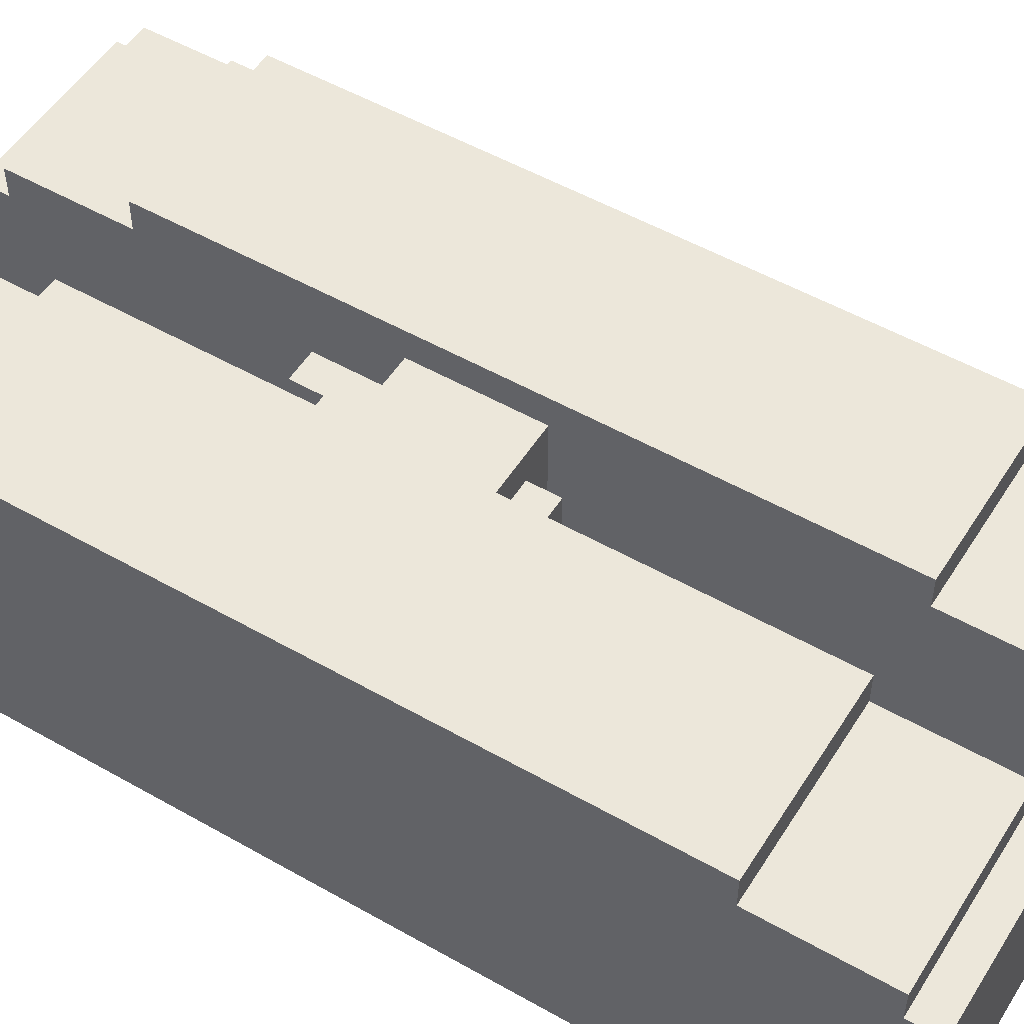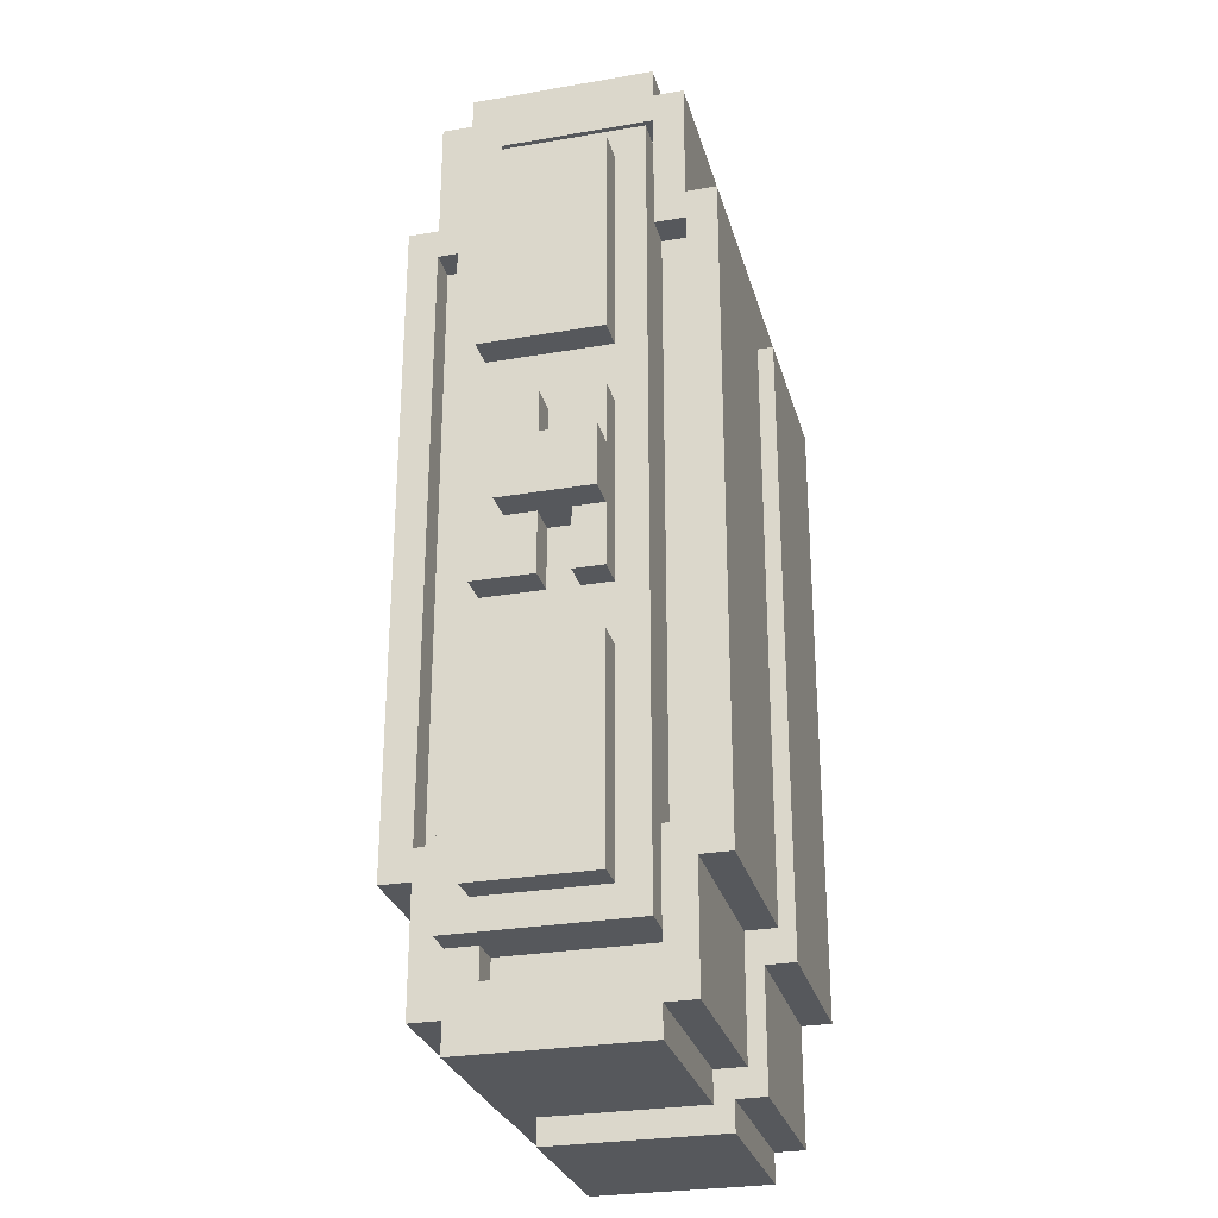
<metadata>
{"format":"obj","ext":"obj","renderer":"f3d","projection":"perspective","resolution":1024,"background":"white","views":[{"elev":52.4,"azim":121.5,"up":"+Y"},{"elev":-28.1,"azim":-75.4,"up":"+Z"}]}
</metadata>
<code>
o
v 0.9 0 1.1
v 0.9 0 -1.1
v 0.9 0.1 1.5
v 0.9 0.1 1.1
v 0.9 0.1 -1.1
v 0.9 0.1 -1.5
v 0.9 0.2 1.6
v 0.9 0.2 1.5
v 0.9 0.2 -1.5
v 0.9 0.2 -1.6
v 0.9 0.8 1.6
v 0.9 0.8 1.5
v 0.9 0.8 -1.5
v 0.9 0.8 -1.6
v 0.9 0.9 1.5
v 0.9 0.9 1.1
v 0.9 0.9 -1.1
v 0.9 0.9 -1.5
v 0.9 1 1.1
v 0.9 1 -1.1
v 0.2 0.2 0.5
v 0.2 0.2 0.4
v 0.2 0.3 -0.1
v 0.2 0.3 -0.2
v 0.2 0.5 0.4
v 0.2 0.5 -0.1
v 0.2 0.8 -0.1
v 0.2 0.8 -0.2
v 0.2 0.9 0.5
v 0.2 0.9 0.4
v 0 0 1.1
v 0 0 -1.1
v 0 0.1 1.5
v 0 0.1 1.1
v 0 0.1 0.4
v 0 0.1 -0.1
v 0 0.1 -1.1
v 0 0.1 -1.5
v 0 0.2 1.6
v 0 0.2 1.5
v 0 0.2 -1.5
v 0 0.2 -1.6
v 0 0.5 0.4
v 0 0.5 0.3
v 0 0.5 -0.1
v 0 0.8 1.6
v 0 0.8 1.5
v 0 0.8 -1.5
v 0 0.8 -1.6
v 0 0.9 1.5
v 0 0.9 1.1
v 0 0.9 0.3
v 0 0.9 -0.1
v 0 0.9 -1.1
v 0 0.9 -1.5
v 0 1 1.1
v 0 1 -1.1
v 0.3 0 1.1
v 0.3 0 -1.1
v 0.3 0.1 1.5
v 0.3 0.1 1.1
v 0.3 0.1 0.4
v 0.3 0.1 -0.1
v 0.3 0.1 -1.1
v 0.3 0.1 -1.5
v 0.3 0.2 1.6
v 0.3 0.2 1.5
v 0.3 0.2 -1.5
v 0.3 0.2 -1.6
v 0.3 0.5 0.4
v 0.3 0.5 -0.1
v 0.3 0.8 1.6
v 0.3 0.8 1.5
v 0.3 0.8 -1.5
v 0.3 0.8 -1.6
v 0.3 0.9 1.5
v 0.3 0.9 1.1
v 0.3 0.9 0.4
v 0.3 0.9 -0.1
v 0.3 0.9 -1.1
v 0.3 0.9 -1.5
v 0.3 1 1.1
v 0.3 1 -1.1
v 0.1 0.2 0.5
v 0.1 0.2 0.4
v 0.1 0.3 -0.1
v 0.1 0.3 -0.2
v 0.1 0.5 0.4
v 0.1 0.5 0.3
v 0.1 0.5 -0.1
v 0.1 0.8 -0.1
v 0.1 0.8 -0.2
v 0.1 0.9 0.5
v 0.1 0.9 0.3
v -0.5 0.1 1
v -0.5 0.1 -1
v -0.5 0.2 1.4
v -0.5 0.2 1.3
v -0.5 0.2 1
v -0.5 0.2 -1
v -0.5 0.2 -1.3
v -0.5 0.2 -1.4
v -0.5 0.7 1.4
v -0.5 0.7 1.3
v -0.5 0.7 -1.3
v -0.5 0.7 -1.4
v -0.5 0.8 1
v -0.5 0.8 -1
v -0.5 0.9 1
v -0.5 0.9 -1
v -0.6 0 1.1
v -0.6 0 -1.1
v -0.6 0.1 1.5
v -0.6 0.1 1.1
v -0.6 0.1 1
v -0.6 0.1 -1
v -0.6 0.1 -1.1
v -0.6 0.1 -1.5
v -0.6 0.2 1.6
v -0.6 0.2 1.5
v -0.6 0.2 1.4
v -0.6 0.2 1.3
v -0.6 0.2 1
v -0.6 0.2 -1
v -0.6 0.2 -1.3
v -0.6 0.2 -1.4
v -0.6 0.2 -1.5
v -0.6 0.2 -1.6
v -0.6 0.7 1.4
v -0.6 0.7 1.3
v -0.6 0.7 -1.3
v -0.6 0.7 -1.4
v -0.6 0.8 1.6
v -0.6 0.8 1.5
v -0.6 0.8 1.3
v -0.6 0.8 1
v -0.6 0.8 -1
v -0.6 0.8 -1.3
v -0.6 0.8 -1.5
v -0.6 0.8 -1.6
v -0.6 0.9 1.5
v -0.6 0.9 1.1
v -0.6 0.9 1
v -0.6 0.9 -1
v -0.6 0.9 -1.1
v -0.6 0.9 -1.5
v -0.6 1 1.1
v -0.6 1 -1.1
v -0.7 0.2 1.3
v -0.7 0.2 -1.3
v -0.7 0.3 1.2
v -0.7 0.3 0.5
v -0.7 0.3 0.3
v -0.7 0.3 0.1
v -0.7 0.3 -0.1
v -0.7 0.3 -0.3
v -0.7 0.3 -0.5
v -0.7 0.3 -1.2
v -0.7 0.4 0.3
v -0.7 0.4 0.1
v -0.7 0.4 -0.1
v -0.7 0.4 -0.3
v -0.7 0.5 0.3
v -0.7 0.5 0.1
v -0.7 0.5 -0.1
v -0.7 0.5 -0.3
v -0.7 0.7 1.2
v -0.7 0.7 0.5
v -0.7 0.7 0.3
v -0.7 0.7 -0.3
v -0.7 0.7 -0.5
v -0.7 0.7 -1.2
v -0.7 0.8 1.3
v -0.7 0.8 -1.3
v -0.8 0.3 1.2
v -0.8 0.3 0.5
v -0.8 0.3 0.3
v -0.8 0.3 0.1
v -0.8 0.3 -0.1
v -0.8 0.3 -0.3
v -0.8 0.3 -0.5
v -0.8 0.3 -1.2
v -0.8 0.4 0.3
v -0.8 0.4 0.1
v -0.8 0.4 -0.1
v -0.8 0.4 -0.3
v -0.8 0.5 0.3
v -0.8 0.5 0.1
v -0.8 0.5 -0.1
v -0.8 0.5 -0.3
v -0.8 0.6 0.1
v -0.8 0.6 -0.1
v -0.8 0.7 1.2
v -0.8 0.7 0.5
v -0.8 0.7 0.3
v -0.8 0.7 -0.3
v -0.8 0.7 -0.5
v -0.8 0.7 -1.2
v -0.9 0.3 0.1
v -0.9 0.3 -0.1
v -0.9 0.6 0.1
v -0.9 0.6 -0.1
v 0.9 0.2 1.6
v 0.9 0.8 1.6
v 0.3 0.2 1.6
v 0.3 0.8 1.6
v 0 0.2 1.6
v 0 0.8 1.6
v -0.6 0.2 1.6
v -0.6 0.8 1.6
v 0.9 0.1 1.5
v 0.9 0.2 1.5
v 0.9 0.8 1.5
v 0.9 0.9 1.5
v 0.3 0.1 1.5
v 0.3 0.2 1.5
v 0.3 0.8 1.5
v 0.3 0.9 1.5
v 0 0.1 1.5
v 0 0.2 1.5
v 0 0.8 1.5
v 0 0.9 1.5
v -0.6 0.1 1.5
v -0.6 0.2 1.5
v -0.6 0.8 1.5
v -0.6 0.9 1.5
v -0.5 0.2 1.3
v -0.5 0.7 1.3
v -0.6 0.2 1.3
v -0.6 0.7 1.3
v -0.6 0.8 1.3
v -0.7 0.2 1.3
v -0.7 0.8 1.3
v -0.7 0.3 1.2
v -0.7 0.7 1.2
v -0.8 0.3 1.2
v -0.8 0.7 1.2
v 0.9 0 1.1
v 0.9 0.1 1.1
v 0.9 0.9 1.1
v 0.9 1 1.1
v 0.3 0 1.1
v 0.3 0.1 1.1
v 0.3 0.9 1.1
v 0.3 1 1.1
v 0 0 1.1
v 0 0.1 1.1
v 0 0.9 1.1
v 0 1 1.1
v -0.6 0 1.1
v -0.6 0.1 1.1
v -0.6 0.9 1.1
v -0.6 1 1.1
v 0.2 0.2 0.5
v 0.2 0.9 0.5
v 0.1 0.2 0.5
v 0.1 0.9 0.5
v 0.3 0.1 0.4
v 0.3 0.5 0.4
v 0.3 0.9 0.4
v 0.2 0.2 0.4
v 0.2 0.5 0.4
v 0.2 0.9 0.4
v 0.1 0.2 0.4
v 0.1 0.5 0.4
v 0 0.1 0.4
v 0 0.5 0.4
v 0.1 0.5 0.3
v 0.1 0.9 0.3
v 0 0.5 0.3
v 0 0.9 0.3
v -0.7 0.3 0.3
v -0.7 0.4 0.3
v -0.7 0.5 0.3
v -0.7 0.7 0.3
v -0.8 0.3 0.3
v -0.8 0.4 0.3
v -0.8 0.5 0.3
v -0.8 0.7 0.3
v -0.7 0.4 0.1
v -0.7 0.5 0.1
v -0.8 0.3 0.1
v -0.8 0.4 0.1
v -0.8 0.5 0.1
v -0.8 0.6 0.1
v -0.9 0.3 0.1
v -0.9 0.6 0.1
v -0.7 0.3 -0.5
v -0.7 0.7 -0.5
v -0.8 0.3 -0.5
v -0.8 0.7 -0.5
v -0.5 0.1 -1
v -0.5 0.2 -1
v -0.5 0.8 -1
v -0.5 0.9 -1
v -0.6 0.1 -1
v -0.6 0.2 -1
v -0.6 0.8 -1
v -0.6 0.9 -1
v -0.5 0.2 -1.4
v -0.5 0.7 -1.4
v -0.6 0.2 -1.4
v -0.6 0.7 -1.4
v -0.5 0.2 1.4
v -0.5 0.7 1.4
v -0.6 0.2 1.4
v -0.6 0.7 1.4
v -0.5 0.1 1
v -0.5 0.2 1
v -0.5 0.8 1
v -0.5 0.9 1
v -0.6 0.1 1
v -0.6 0.2 1
v -0.6 0.8 1
v -0.6 0.9 1
v -0.7 0.3 0.5
v -0.7 0.7 0.5
v -0.8 0.3 0.5
v -0.8 0.7 0.5
v 0.3 0.1 -0.1
v 0.3 0.5 -0.1
v 0.3 0.9 -0.1
v 0.2 0.3 -0.1
v 0.2 0.5 -0.1
v 0.2 0.8 -0.1
v 0.1 0.3 -0.1
v 0.1 0.5 -0.1
v 0.1 0.8 -0.1
v 0 0.1 -0.1
v 0 0.5 -0.1
v 0 0.9 -0.1
v -0.7 0.4 -0.1
v -0.7 0.5 -0.1
v -0.8 0.3 -0.1
v -0.8 0.4 -0.1
v -0.8 0.5 -0.1
v -0.8 0.6 -0.1
v -0.9 0.3 -0.1
v -0.9 0.6 -0.1
v 0.2 0.3 -0.2
v 0.2 0.8 -0.2
v 0.1 0.3 -0.2
v 0.1 0.8 -0.2
v -0.7 0.3 -0.3
v -0.7 0.4 -0.3
v -0.7 0.5 -0.3
v -0.7 0.7 -0.3
v -0.8 0.3 -0.3
v -0.8 0.4 -0.3
v -0.8 0.5 -0.3
v -0.8 0.7 -0.3
v 0.9 0 -1.1
v 0.9 0.1 -1.1
v 0.9 0.9 -1.1
v 0.9 1 -1.1
v 0.3 0 -1.1
v 0.3 0.1 -1.1
v 0.3 0.9 -1.1
v 0.3 1 -1.1
v 0 0 -1.1
v 0 0.1 -1.1
v 0 0.9 -1.1
v 0 1 -1.1
v -0.6 0 -1.1
v -0.6 0.1 -1.1
v -0.6 0.9 -1.1
v -0.6 1 -1.1
v -0.7 0.3 -1.2
v -0.7 0.7 -1.2
v -0.8 0.3 -1.2
v -0.8 0.7 -1.2
v -0.5 0.2 -1.3
v -0.5 0.7 -1.3
v -0.6 0.2 -1.3
v -0.6 0.7 -1.3
v -0.6 0.8 -1.3
v -0.7 0.2 -1.3
v -0.7 0.8 -1.3
v 0.9 0.1 -1.5
v 0.9 0.2 -1.5
v 0.9 0.8 -1.5
v 0.9 0.9 -1.5
v 0.3 0.1 -1.5
v 0.3 0.2 -1.5
v 0.3 0.8 -1.5
v 0.3 0.9 -1.5
v 0 0.1 -1.5
v 0 0.2 -1.5
v 0 0.8 -1.5
v 0 0.9 -1.5
v -0.6 0.1 -1.5
v -0.6 0.2 -1.5
v -0.6 0.8 -1.5
v -0.6 0.9 -1.5
v 0.9 0.2 -1.6
v 0.9 0.8 -1.6
v 0.3 0.2 -1.6
v 0.3 0.8 -1.6
v 0 0.2 -1.6
v 0 0.8 -1.6
v -0.6 0.2 -1.6
v -0.6 0.8 -1.6
v 0.9 0 1.1
v 0.3 0 1.1
v 0 0 1.1
v -0.6 0 1.1
v 0.9 0 -1.1
v 0.3 0 -1.1
v 0 0 -1.1
v -0.6 0 -1.1
v 0.9 0.1 1.5
v 0.3 0.1 1.5
v 0 0.1 1.5
v -0.6 0.1 1.5
v 0.9 0.1 1.1
v 0.3 0.1 1.1
v 0 0.1 1.1
v -0.6 0.1 1.1
v 0.3 0.1 0.4
v 0 0.1 0.4
v 0.3 0.1 -0.1
v 0 0.1 -0.1
v 0.9 0.1 -1.1
v 0.3 0.1 -1.1
v 0 0.1 -1.1
v -0.6 0.1 -1.1
v 0.9 0.1 -1.5
v 0.3 0.1 -1.5
v 0 0.1 -1.5
v -0.6 0.1 -1.5
v 0.9 0.2 1.6
v 0.3 0.2 1.6
v 0 0.2 1.6
v -0.6 0.2 1.6
v 0.9 0.2 1.5
v 0.3 0.2 1.5
v 0 0.2 1.5
v -0.6 0.2 1.5
v -0.6 0.2 1.3
v -0.7 0.2 1.3
v -0.5 0.2 1
v -0.6 0.2 1
v 0.2 0.2 0.5
v 0.1 0.2 0.5
v 0.2 0.2 0.4
v 0.1 0.2 0.4
v -0.5 0.2 -1
v -0.6 0.2 -1
v -0.6 0.2 -1.3
v -0.7 0.2 -1.3
v 0.9 0.2 -1.5
v 0.3 0.2 -1.5
v 0 0.2 -1.5
v -0.6 0.2 -1.5
v 0.9 0.2 -1.6
v 0.3 0.2 -1.6
v 0 0.2 -1.6
v -0.6 0.2 -1.6
v -0.7 0.3 1.2
v -0.8 0.3 1.2
v -0.7 0.3 0.5
v -0.8 0.3 0.5
v -0.7 0.3 0.3
v -0.8 0.3 0.3
v -0.7 0.3 0.1
v -0.8 0.3 0.1
v -0.9 0.3 0.1
v 0.2 0.3 -0.1
v 0.1 0.3 -0.1
v -0.7 0.3 -0.1
v -0.8 0.3 -0.1
v -0.9 0.3 -0.1
v 0.2 0.3 -0.2
v 0.1 0.3 -0.2
v -0.7 0.3 -0.3
v -0.8 0.3 -0.3
v -0.7 0.3 -0.5
v -0.8 0.3 -0.5
v -0.7 0.3 -1.2
v -0.8 0.3 -1.2
v -0.7 0.5 0.3
v -0.8 0.5 0.3
v -0.7 0.5 0.1
v -0.8 0.5 0.1
v -0.7 0.5 -0.1
v -0.8 0.5 -0.1
v -0.7 0.5 -0.3
v -0.8 0.5 -0.3
v -0.5 0.7 1.4
v -0.6 0.7 1.4
v -0.5 0.7 1.3
v -0.6 0.7 1.3
v -0.5 0.7 -1.3
v -0.6 0.7 -1.3
v -0.5 0.7 -1.4
v -0.6 0.7 -1.4
v -0.5 0.9 1
v -0.6 0.9 1
v -0.5 0.9 -1
v -0.6 0.9 -1
v -0.5 0.1 1
v -0.6 0.1 1
v -0.5 0.1 -1
v -0.6 0.1 -1
v -0.5 0.2 1.4
v -0.6 0.2 1.4
v -0.5 0.2 1.3
v -0.6 0.2 1.3
v -0.5 0.2 -1.3
v -0.6 0.2 -1.3
v -0.5 0.2 -1.4
v -0.6 0.2 -1.4
v -0.7 0.4 0.3
v -0.8 0.4 0.3
v -0.7 0.4 0.1
v -0.8 0.4 0.1
v -0.7 0.4 -0.1
v -0.8 0.4 -0.1
v -0.7 0.4 -0.3
v -0.8 0.4 -0.3
v 0.1 0.5 0.4
v 0 0.5 0.4
v 0.1 0.5 0.3
v 0 0.5 0.3
v -0.8 0.6 0.1
v -0.9 0.6 0.1
v -0.8 0.6 -0.1
v -0.9 0.6 -0.1
v -0.7 0.7 1.2
v -0.8 0.7 1.2
v -0.7 0.7 0.5
v -0.8 0.7 0.5
v -0.7 0.7 0.3
v -0.8 0.7 0.3
v -0.7 0.7 -0.3
v -0.8 0.7 -0.3
v -0.7 0.7 -0.5
v -0.8 0.7 -0.5
v -0.7 0.7 -1.2
v -0.8 0.7 -1.2
v 0.9 0.8 1.6
v 0.3 0.8 1.6
v 0 0.8 1.6
v -0.6 0.8 1.6
v 0.9 0.8 1.5
v 0.3 0.8 1.5
v 0 0.8 1.5
v -0.6 0.8 1.5
v -0.6 0.8 1.3
v -0.7 0.8 1.3
v -0.5 0.8 1
v -0.6 0.8 1
v 0.2 0.8 -0.1
v 0.1 0.8 -0.1
v 0.2 0.8 -0.2
v 0.1 0.8 -0.2
v -0.5 0.8 -1
v -0.6 0.8 -1
v -0.6 0.8 -1.3
v -0.7 0.8 -1.3
v 0.9 0.8 -1.5
v 0.3 0.8 -1.5
v 0 0.8 -1.5
v -0.6 0.8 -1.5
v 0.9 0.8 -1.6
v 0.3 0.8 -1.6
v 0 0.8 -1.6
v -0.6 0.8 -1.6
v 0.9 0.9 1.5
v 0.3 0.9 1.5
v 0 0.9 1.5
v -0.6 0.9 1.5
v 0.9 0.9 1.1
v 0.3 0.9 1.1
v 0 0.9 1.1
v -0.6 0.9 1.1
v 0.2 0.9 0.5
v 0.1 0.9 0.5
v 0.3 0.9 0.4
v 0.2 0.9 0.4
v 0.1 0.9 0.3
v 0 0.9 0.3
v 0.3 0.9 -0.1
v 0 0.9 -0.1
v 0.9 0.9 -1.1
v 0.3 0.9 -1.1
v 0 0.9 -1.1
v -0.6 0.9 -1.1
v 0.9 0.9 -1.5
v 0.3 0.9 -1.5
v 0 0.9 -1.5
v -0.6 0.9 -1.5
v 0.9 1 1.1
v 0.3 1 1.1
v 0 1 1.1
v -0.6 1 1.1
v 0.9 1 -1.1
v 0.3 1 -1.1
v 0 1 -1.1
v -0.6 1 -1.1
f 1 2 4
f 4 2 5
f 3 4 8
f 5 6 8
f 4 5 8
f 8 6 9
f 7 8 11
f 9 10 11
f 8 9 11
f 11 10 12
f 12 10 13
f 13 10 14
f 12 13 15
f 15 13 16
f 16 13 17
f 17 13 18
f 16 17 19
f 19 17 20
f 21 22 25
f 23 24 26
f 26 24 27
f 27 24 28
f 21 25 29
f 29 25 30
f 31 32 34
f 34 32 35
f 35 32 36
f 36 32 37
f 33 34 40
f 34 35 40
f 36 37 41
f 37 38 41
f 39 40 43
f 40 35 43
f 41 42 45
f 36 41 45
f 43 44 46
f 39 43 46
f 46 44 47
f 45 42 48
f 48 42 49
f 47 44 50
f 50 44 51
f 51 44 52
f 45 48 53
f 53 48 54
f 54 48 55
f 51 52 56
f 53 54 56
f 52 53 56
f 56 54 57
f 61 59 58
f 62 59 61
f 63 59 62
f 64 59 63
f 67 61 60
f 67 62 61
f 68 64 63
f 68 65 64
f 70 67 66
f 70 62 67
f 71 69 68
f 71 68 63
f 72 70 66
f 73 70 72
f 74 69 71
f 75 69 74
f 76 70 73
f 77 70 76
f 78 70 77
f 79 74 71
f 80 74 79
f 81 74 80
f 82 78 77
f 82 80 79
f 82 79 78
f 83 80 82
f 88 85 84
f 90 87 86
f 91 87 90
f 92 87 91
f 93 89 88
f 93 88 84
f 94 89 93
f 99 96 95
f 100 96 99
f 103 98 97
f 104 98 103
f 105 102 101
f 106 102 105
f 109 108 107
f 110 108 109
f 114 112 111
f 115 112 114
f 116 112 115
f 117 112 116
f 120 114 113
f 120 115 114
f 121 115 120
f 122 115 121
f 123 115 122
f 124 117 116
f 124 118 117
f 125 118 124
f 126 118 125
f 127 118 126
f 129 120 119
f 129 121 120
f 132 128 127
f 132 127 126
f 133 130 129
f 133 129 119
f 134 130 133
f 135 130 134
f 138 132 131
f 139 128 132
f 139 132 138
f 140 128 139
f 141 136 135
f 141 135 134
f 142 136 141
f 143 136 142
f 144 138 137
f 144 139 138
f 145 139 144
f 146 139 145
f 147 143 142
f 147 145 144
f 147 144 143
f 148 145 147
f 151 150 149
f 152 150 151
f 153 150 152
f 154 150 153
f 155 150 154
f 156 150 155
f 157 150 156
f 158 150 157
f 159 153 152
f 162 157 156
f 163 160 159
f 163 159 152
f 164 160 163
f 165 162 161
f 166 157 162
f 166 162 165
f 167 151 149
f 168 163 152
f 169 163 168
f 170 157 166
f 171 157 170
f 172 150 158
f 173 169 168
f 173 172 171
f 173 171 170
f 173 167 149
f 173 170 169
f 173 168 167
f 174 150 172
f 174 172 173
f 183 178 177
f 184 178 183
f 185 180 179
f 186 180 185
f 191 188 187
f 192 190 189
f 193 176 175
f 194 176 193
f 195 192 191
f 195 191 187
f 196 190 192
f 196 192 195
f 197 182 181
f 198 182 197
f 201 200 199
f 202 200 201
f 203 204 205
f 205 204 206
f 207 208 209
f 209 208 210
f 211 212 215
f 215 212 216
f 213 214 217
f 217 214 218
f 219 220 223
f 223 220 224
f 221 222 225
f 225 222 226
f 227 228 229
f 229 228 230
f 229 230 232
f 230 231 232
f 232 231 233
f 234 235 236
f 236 235 237
f 238 239 242
f 242 239 243
f 240 241 244
f 244 241 245
f 246 247 250
f 250 247 251
f 248 249 252
f 252 249 253
f 254 255 256
f 256 255 257
f 258 259 261
f 259 260 262
f 261 259 262
f 262 260 263
f 258 261 264
f 258 264 266
f 264 265 266
f 266 265 267
f 268 269 270
f 270 269 271
f 272 273 276
f 276 273 277
f 274 275 278
f 278 275 279
f 280 281 283
f 283 281 284
f 282 283 286
f 284 285 286
f 283 284 286
f 286 285 287
f 288 289 290
f 290 289 291
f 292 293 296
f 296 293 297
f 294 295 298
f 298 295 299
f 300 301 302
f 302 301 303
f 306 305 304
f 307 305 306
f 312 309 308
f 313 309 312
f 314 311 310
f 315 311 314
f 318 317 316
f 319 317 318
f 323 321 320
f 324 322 321
f 324 321 323
f 325 322 324
f 326 323 320
f 328 322 325
f 329 327 326
f 329 326 320
f 330 328 327
f 330 327 329
f 331 322 328
f 331 328 330
f 335 333 332
f 336 333 335
f 338 335 334
f 338 337 336
f 338 336 335
f 339 337 338
f 342 341 340
f 343 341 342
f 348 345 344
f 349 345 348
f 350 347 346
f 351 347 350
f 356 353 352
f 357 353 356
f 358 355 354
f 359 355 358
f 364 361 360
f 365 361 364
f 366 363 362
f 367 363 366
f 370 369 368
f 371 369 370
f 374 373 372
f 375 373 374
f 377 375 374
f 377 376 375
f 378 376 377
f 383 380 379
f 384 380 383
f 385 382 381
f 386 382 385
f 391 388 387
f 392 388 391
f 393 390 389
f 394 390 393
f 397 396 395
f 398 396 397
f 401 400 399
f 402 400 401
f 403 404 407
f 407 404 408
f 405 406 409
f 409 406 410
f 411 412 415
f 415 412 416
f 413 414 417
f 417 414 418
f 419 420 421
f 421 420 422
f 423 424 427
f 427 424 428
f 425 426 429
f 429 426 430
f 431 432 435
f 435 432 436
f 433 434 437
f 437 434 438
f 439 440 442
f 443 444 445
f 445 444 446
f 441 442 447
f 442 440 448
f 447 442 448
f 448 440 449
f 449 440 450
f 451 452 455
f 455 452 456
f 453 454 457
f 457 454 458
f 459 460 461
f 461 460 462
f 463 464 465
f 465 464 466
f 465 466 470
f 466 467 470
f 470 467 471
f 471 467 472
f 468 469 473
f 473 469 474
f 470 471 475
f 475 471 476
f 477 478 479
f 479 478 480
f 481 482 483
f 483 482 484
f 485 486 487
f 487 486 488
f 489 490 491
f 491 490 492
f 493 494 495
f 495 494 496
f 497 498 499
f 499 498 500
f 503 502 501
f 504 502 503
f 507 506 505
f 508 506 507
f 511 510 509
f 512 510 511
f 515 514 513
f 516 514 515
f 519 518 517
f 520 518 519
f 523 522 521
f 524 522 523
f 527 526 525
f 528 526 527
f 531 530 529
f 532 530 531
f 535 534 533
f 536 534 535
f 539 538 537
f 540 538 539
f 545 542 541
f 546 542 545
f 547 544 543
f 548 544 547
f 552 550 549
f 555 554 553
f 556 554 555
f 557 552 551
f 558 550 552
f 558 552 557
f 559 550 558
f 560 550 559
f 565 562 561
f 566 562 565
f 567 564 563
f 568 564 567
f 573 570 569
f 574 570 573
f 575 572 571
f 576 572 575
f 580 578 577
f 581 578 580
f 581 580 579
f 583 581 579
f 583 582 581
f 584 582 583
f 589 586 585
f 590 586 589
f 591 588 587
f 592 588 591
f 597 594 593
f 598 594 597
f 599 596 595
f 600 596 599

</code>
